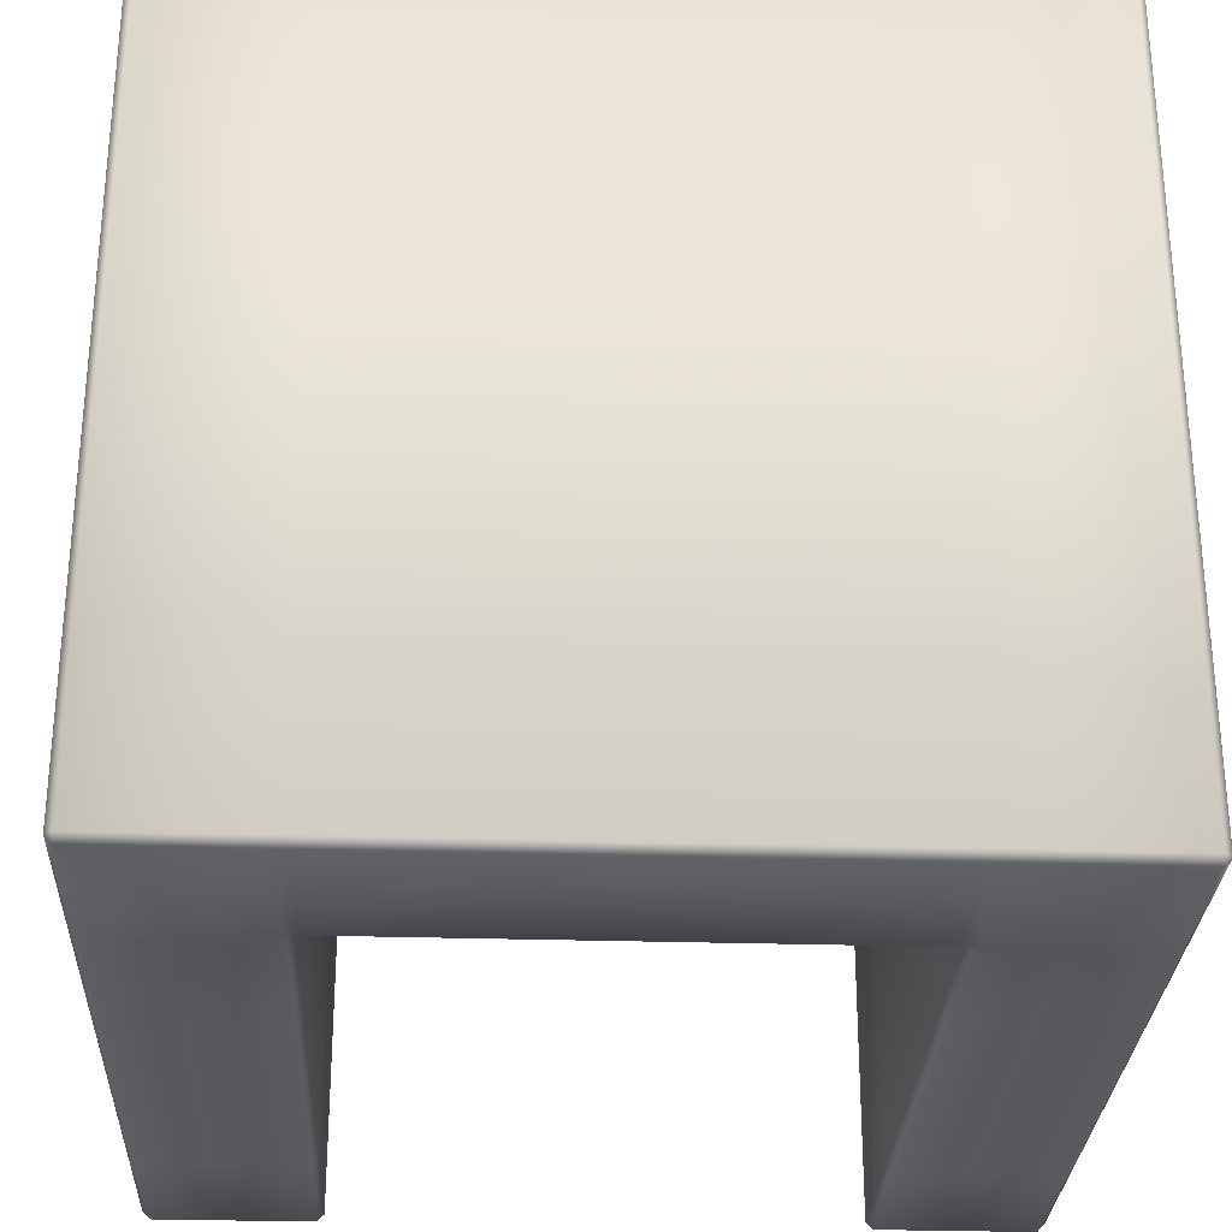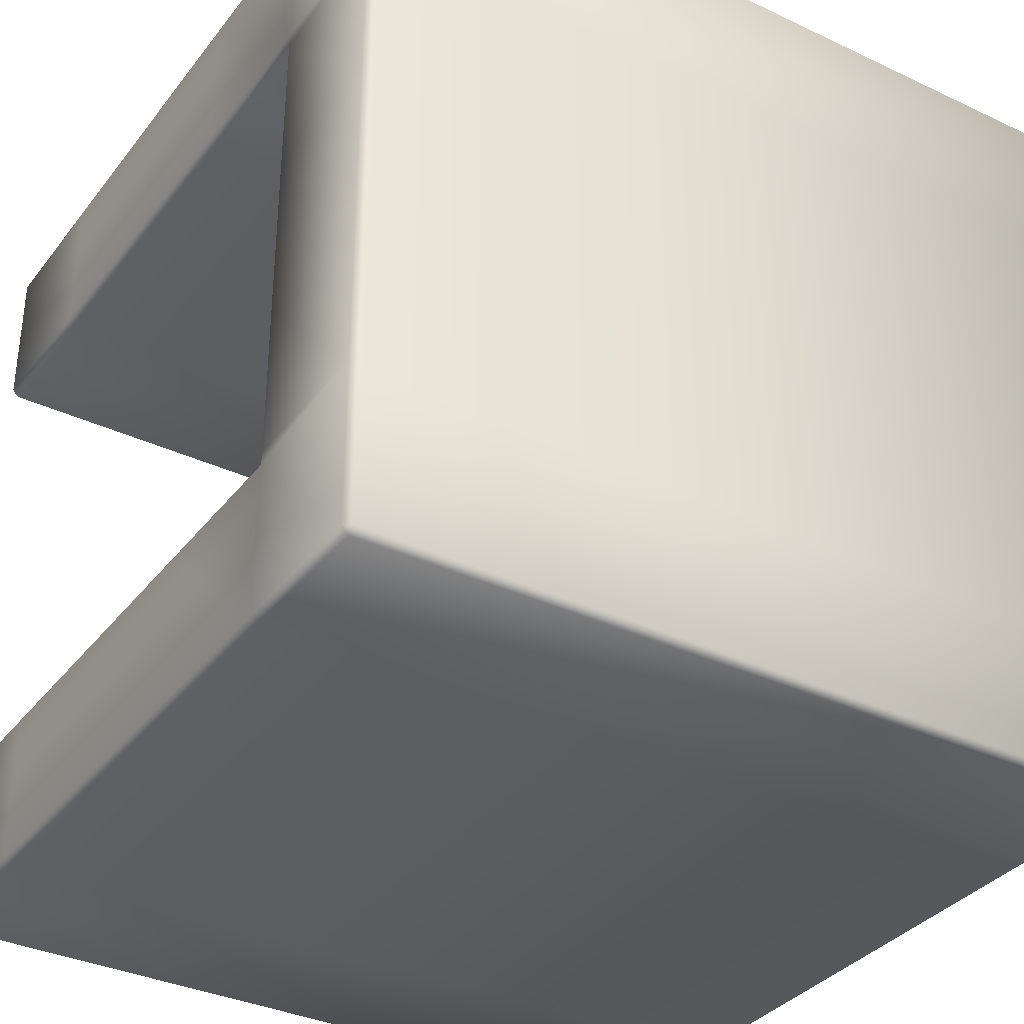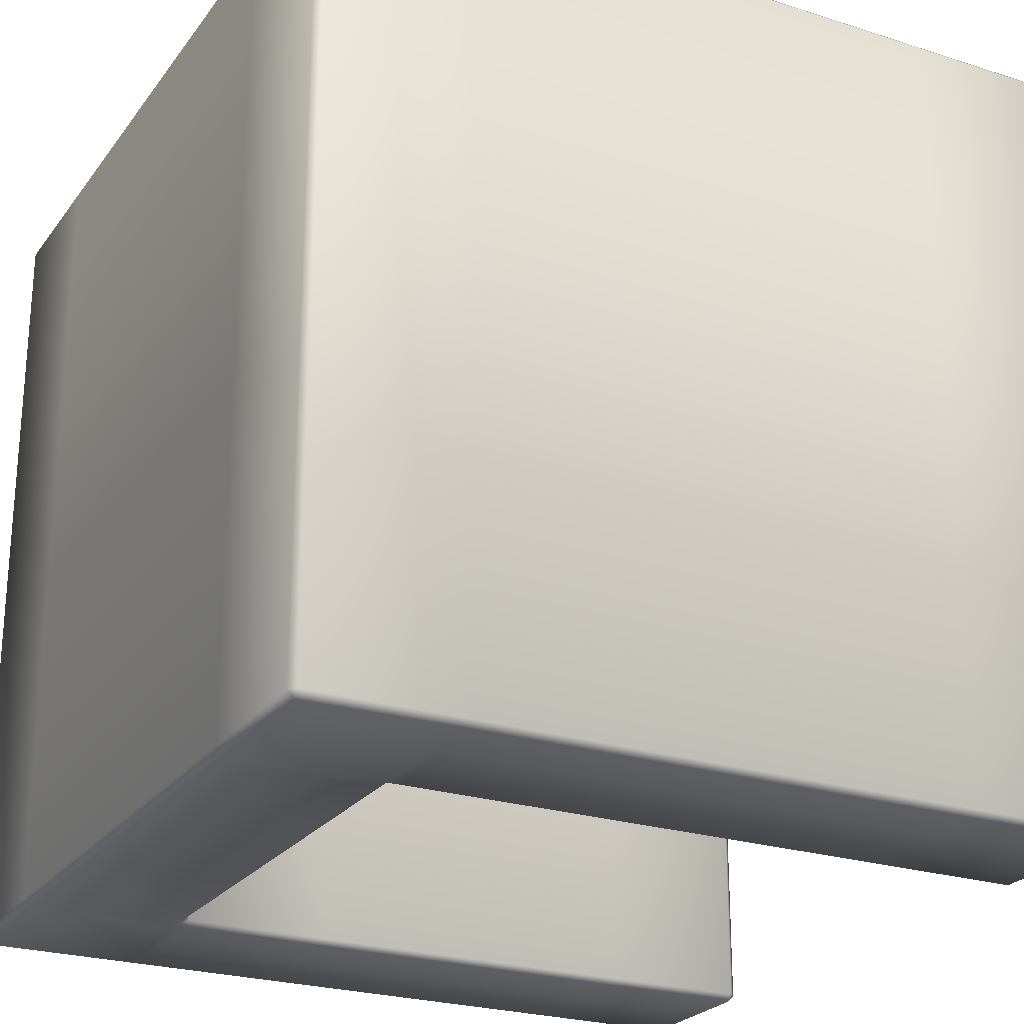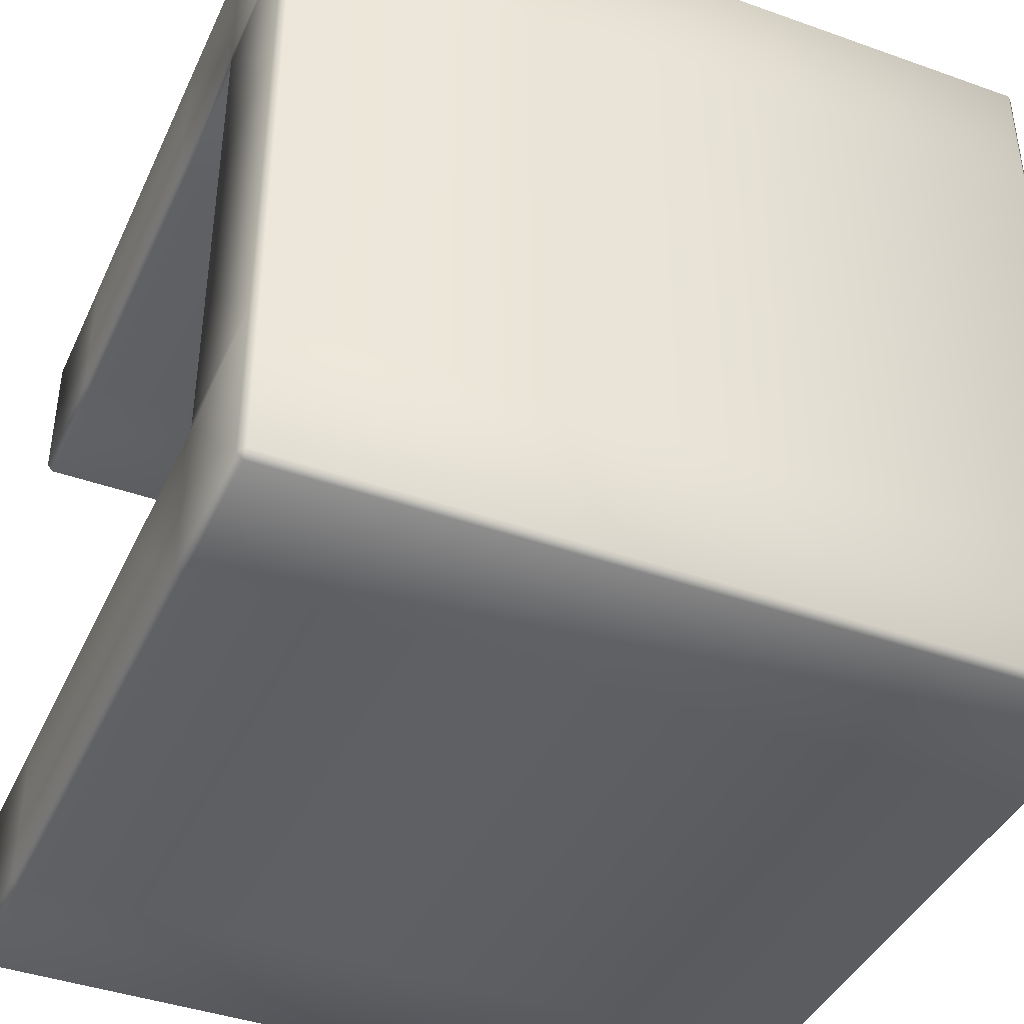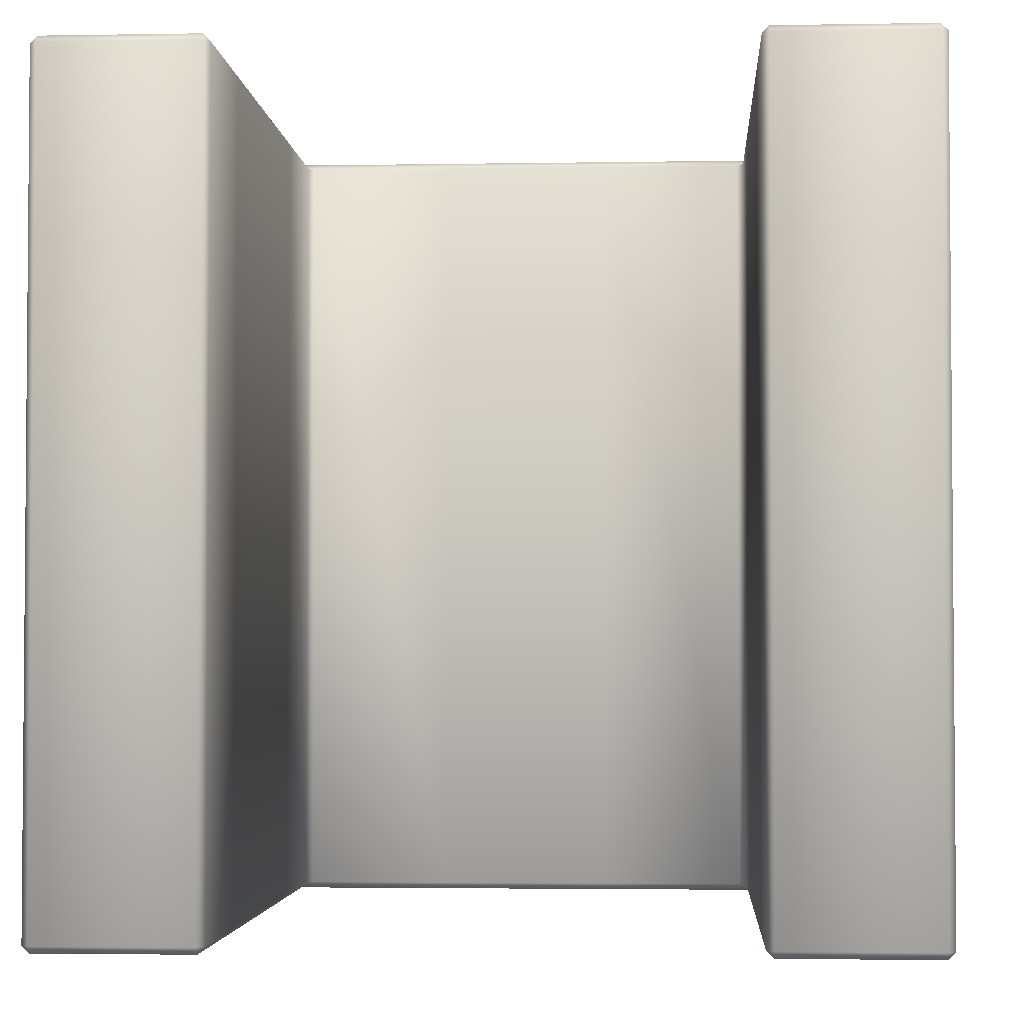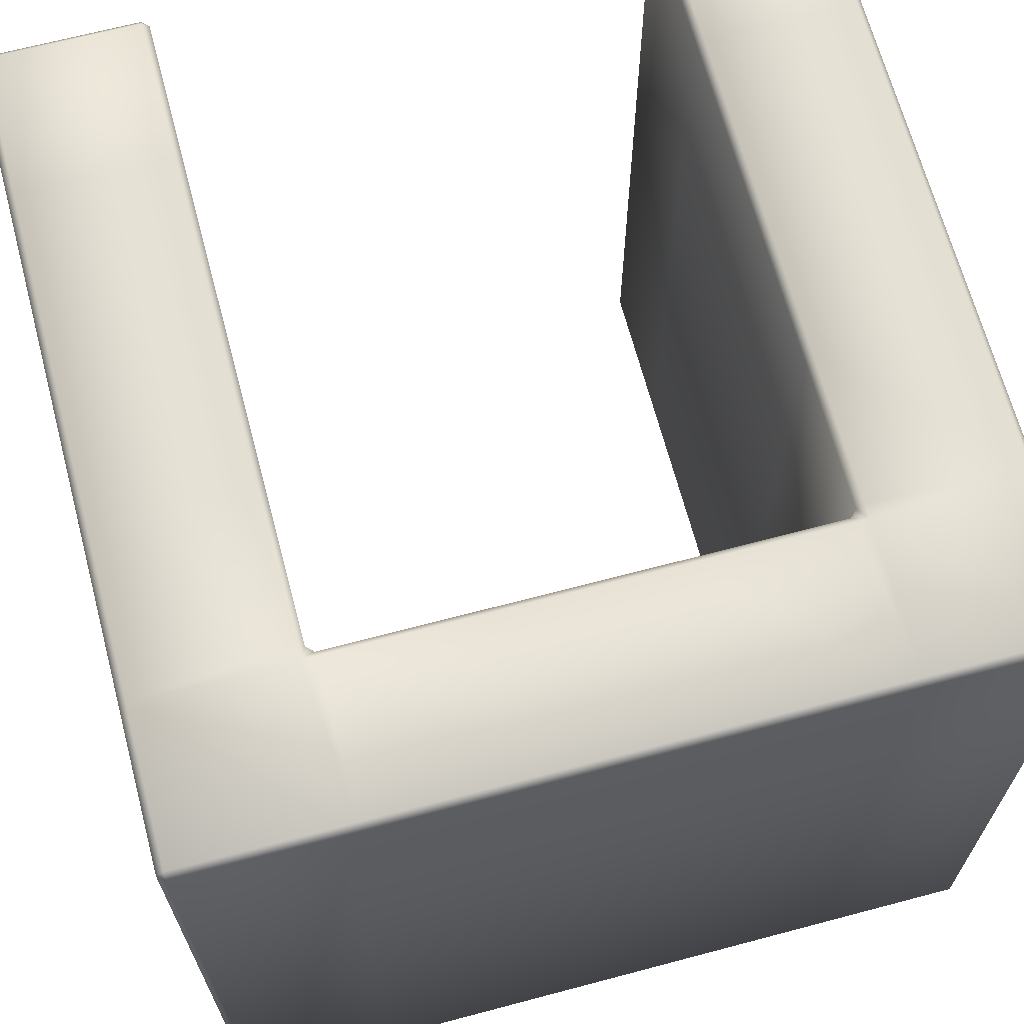
<metadata>
{"format":"obj","ext":"obj","renderer":"f3d","projection":"perspective","resolution":1024,"background":"white","views":[{"elev":-28.9,"azim":87.4,"up":"+Y"},{"elev":-34.9,"azim":57.8,"up":"+Z"},{"elev":-24.6,"azim":152.4,"up":"+Y"},{"elev":-41.2,"azim":66.6,"up":"+Z"},{"elev":-2.9,"azim":-86.5,"up":"+Y"},{"elev":67.1,"azim":75.1,"up":"+Y"}]}
</metadata>
<code>
o Cube
v 1 -0.983 -0.983
v 0.983 -1 -0.983
v 0.983 -0.983 -1
v 0.983 -1 0.983
v 1 -0.983 0.983
v 0.983 -0.983 1
v -0.983 -1 0.983
v -0.983 -0.983 1
v -1 -0.983 0.983
v -0.983 -0.983 -1
v -0.983 -1 -0.983
v -1 -0.983 -0.983
v 1 0.983 -0.983
v 0.983 0.983 -1
v 0.983 1 -0.983
v 0.983 0.983 1
v 1 0.983 0.983
v 0.983 1 0.983
v -1 0.983 0.983
v -0.983 0.983 1
v -0.983 1 0.983
v -1 0.983 -0.983
v -0.983 1 -0.983
v -0.983 0.983 -1
v 0.617 -1 -0.983
v 0.583 -1 -0.983
v 0.583 -0.983 -1
v 0.617 -0.983 -1
v 0.217 -1 -0.983
v 0.183 -1 -0.983
v 0.183 -0.983 -1
v 0.217 -0.983 -1
v -0.183 -1 -0.983
v -0.217 -1 -0.983
v -0.217 -0.983 -1
v -0.183 -0.983 -1
v -0.617 -1 -0.983
v -0.617 -0.983 -1
v -0.583 -0.983 -1
v -0.583 -1 -0.983
v 0.617 -1 0.983
v 0.617 -0.983 1
v 0.583 -0.983 1
v 0.583 -1 0.983
v 0.217 -1 0.983
v 0.217 -0.983 1
v 0.183 -0.983 1
v 0.183 -1 0.983
v -0.183 -1 0.983
v -0.183 -0.983 1
v -0.217 -0.983 1
v -0.217 -1 0.983
v -0.617 -1 0.983
v -0.583 -1 0.983
v -0.583 -0.983 1
v -0.617 -0.983 1
v 0.617 1 -0.983
v 0.617 0.983 -1
v 0.583 0.983 -1
v 0.583 1 -0.983
v 0.217 1 -0.983
v 0.217 0.983 -1
v 0.183 0.983 -1
v 0.183 1 -0.983
v -0.183 1 -0.983
v -0.183 0.983 -1
v -0.217 0.983 -1
v -0.217 1 -0.983
v -0.617 1 -0.983
v -0.583 1 -0.983
v -0.583 0.983 -1
v -0.617 0.983 -1
v 0.617 1 0.983
v 0.583 1 0.983
v 0.583 0.983 1
v 0.617 0.983 1
v 0.217 1 0.983
v 0.183 1 0.983
v 0.183 0.983 1
v 0.217 0.983 1
v -0.183 1 0.983
v -0.217 1 0.983
v -0.217 0.983 1
v -0.183 0.983 1
v -0.617 1 0.983
v -0.617 0.983 1
v -0.583 0.983 1
v -0.583 1 0.983
v 1 -0.983 -0.617
v 1 -0.983 -0.583
v 0.983 -1 -0.583
v 0.983 -1 -0.617
v 1 -0.983 -0.217
v 1 -0.983 -0.183
v 0.983 -1 -0.183
v 0.983 -1 -0.217
v 1 -0.983 0.183
v 1 -0.983 0.217
v 0.983 -1 0.217
v 0.983 -1 0.183
v 1 -0.983 0.617
v 0.983 -1 0.617
v 0.983 -1 0.583
v 1 -0.983 0.583
v -0.983 -1 0.617
v -1 -0.983 0.617
v -0.983 -0.983 0.6
v -0.983 -1 -0.617
v -0.983 -0.983 -0.6
v -1 -0.983 -0.617
v 1 0.983 -0.617
v 0.983 1 -0.617
v 0.983 1 -0.583
v 1 0.983 -0.583
v 1 0.983 -0.217
v 0.983 1 -0.217
v 0.983 1 -0.183
v 1 0.983 -0.183
v 1 0.983 0.183
v 0.983 1 0.183
v 0.983 1 0.217
v 1 0.983 0.217
v 1 0.983 0.617
v 1 0.983 0.583
v 0.983 1 0.583
v 0.983 1 0.617
v -0.983 1 0.617
v -0.983 0.983 0.6
v -1 0.983 0.617
v -0.983 1 -0.617
v -1 0.983 -0.617
v -0.983 0.983 -0.6
v 0.617 1 -0.617
v 0.583 1 -0.617
v 0.583 0.983 -0.6
v 0.6 0.983 -0.583
v 0.617 1 -0.583
v 0.6 0.983 -0.217
v 0.6 0.983 -0.183
v 0.617 1 -0.183
v 0.617 1 -0.217
v 0.6 0.983 0.183
v 0.6 0.983 0.217
v 0.617 1 0.217
v 0.617 1 0.183
v 0.617 1 0.617
v 0.617 1 0.583
v 0.6 0.983 0.583
v 0.583 0.983 0.6
v 0.583 1 0.617
v 0.217 1 -0.617
v 0.183 1 -0.617
v 0.183 0.983 -0.6
v 0.217 0.983 -0.6
v 0.217 1 0.617
v 0.217 0.983 0.6
v 0.183 0.983 0.6
v 0.183 1 0.617
v -0.183 1 -0.617
v -0.217 1 -0.617
v -0.217 0.983 -0.6
v -0.183 0.983 -0.6
v -0.183 1 0.617
v -0.183 0.983 0.6
v -0.217 0.983 0.6
v -0.217 1 0.617
v -0.617 1 -0.617
v -0.617 0.983 -0.6
v -0.583 0.983 -0.6
v -0.583 1 -0.617
v -0.617 1 0.617
v -0.583 1 0.617
v -0.583 0.983 0.6
v -0.617 0.983 0.6
v 0.617 -1 0.617
v 0.583 -1 0.617
v 0.583 -0.983 0.6
v 0.6 -0.983 0.583
v 0.617 -1 0.583
v 0.6 -0.983 0.217
v 0.6 -0.983 0.183
v 0.617 -1 0.183
v 0.617 -1 0.217
v 0.6 -0.983 -0.183
v 0.6 -0.983 -0.217
v 0.617 -1 -0.217
v 0.617 -1 -0.183
v 0.617 -1 -0.617
v 0.617 -1 -0.583
v 0.6 -0.983 -0.583
v 0.583 -0.983 -0.6
v 0.583 -1 -0.617
v 0.217 -1 0.617
v 0.183 -1 0.617
v 0.183 -0.983 0.6
v 0.217 -0.983 0.6
v 0.217 -1 -0.617
v 0.217 -0.983 -0.6
v 0.183 -0.983 -0.6
v 0.183 -1 -0.617
v -0.183 -1 0.617
v -0.217 -1 0.617
v -0.217 -0.983 0.6
v -0.183 -0.983 0.6
v -0.183 -1 -0.617
v -0.183 -0.983 -0.6
v -0.217 -0.983 -0.6
v -0.217 -1 -0.617
v -0.617 -1 0.617
v -0.617 -0.983 0.6
v -0.583 -0.983 0.6
v -0.583 -1 0.617
v -0.617 -1 -0.617
v -0.583 -1 -0.617
v -0.583 -0.983 -0.6
v -0.617 -0.983 -0.6
f 37 213 108 11
f 69 23 130 167
f 6 16 76 42
f 9 19 129 106
f 72 38 10 24
f 15 57 133 112
f 2 92 188 25
f 30 200 205 33
f 34 208 214 40
f 176 44 45 193
f 56 86 20 8
f 194 48 49 201
f 202 52 54 212
f 60 61 151 134
f 171 127 21 85
f 158 163 81 78
f 166 172 88 82
f 90 114 115 93
f 101 123 17 5
f 43 75 80 46
f 47 79 84 50
f 51 83 87 55
f 67 35 39 71
f 63 31 36 66
f 59 27 32 62
f 102 4 41 175
f 94 118 119 97
f 98 122 124 104
f 174 210 107 128
f 150 155 77 74
f 68 70 170 160
f 64 65 159 152
f 126 146 73 18
f 117 140 145 120
f 121 144 147 125
f 136 190 185 138
f 209 53 7 105
f 14 3 28 58
f 91 96 186 189
f 95 100 182 187
f 99 103 179 183
f 26 192 197 29
f 110 131 22 12
f 113 137 141 116
f 165 203 211 173
f 157 195 204 164
f 139 184 181 142
f 154 198 191 135
f 143 180 178 148
f 149 177 196 156
f 162 206 199 153
f 169 215 207 161
f 132 109 216 168
f 1 2 3
f 4 5 6
f 7 8 9
f 10 11 12
f 13 14 15
f 16 17 18
f 19 20 21
f 22 23 24
f 25 26 27 28
f 29 30 31 32
f 33 34 35 36
f 37 38 39 40
f 41 42 43 44
f 45 46 47 48
f 49 50 51 52
f 53 54 55 56
f 57 58 59 60
f 61 62 63 64
f 65 66 67 68
f 69 70 71 72
f 73 74 75 76
f 77 78 79 80
f 81 82 83 84
f 85 86 87 88
f 89 90 91 92
f 93 94 95 96
f 97 98 99 100
f 101 102 103 104
f 105 106 107
f 108 109 110
f 111 112 113 114
f 115 116 117 118
f 119 120 121 122
f 123 124 125 126
f 127 128 129
f 130 131 132
f 133 134 135 136 137
f 138 139 140 141
f 142 143 144 145
f 146 147 148 149 150
f 151 152 153 154
f 155 156 157 158
f 159 160 161 162
f 163 164 165 166
f 167 168 169 170
f 171 172 173 174
f 175 176 177 178 179
f 180 181 182 183
f 184 185 186 187
f 188 189 190 191 192
f 193 194 195 196
f 197 198 199 200
f 201 202 203 204
f 205 206 207 208
f 209 210 211 212
f 213 214 215 216
f 101 5 4 102
f 37 11 10 38
f 3 14 13 1
f 56 8 7 53
f 5 17 16 6
f 110 12 11 108
f 8 20 19 9
f 12 22 24 10
f 126 18 17 123
f 72 24 23 69
f 85 21 20 86
f 130 23 22 131
f 2 25 28 3
f 26 29 32 27
f 30 33 36 31
f 34 40 39 35
f 6 42 41 4
f 43 46 45 44
f 47 50 49 48
f 51 55 54 52
f 14 58 57 15
f 59 62 61 60
f 63 66 65 64
f 67 71 70 68
f 18 73 76 16
f 74 77 80 75
f 78 81 84 79
f 82 88 87 83
f 27 59 58 28
f 31 63 62 32
f 35 67 66 36
f 38 72 71 39
f 75 43 42 76
f 79 47 46 80
f 83 51 50 84
f 86 56 55 87
f 150 74 73 146
f 158 78 77 155
f 166 82 81 163
f 171 85 88 172
f 192 26 25 188
f 200 30 29 197
f 208 34 33 205
f 213 37 40 214
f 1 89 92 2
f 90 93 96 91
f 94 97 100 95
f 98 104 103 99
f 9 106 105 7
f 15 112 111 13
f 113 116 115 114
f 117 120 119 118
f 121 125 124 122
f 21 127 129 19
f 60 134 133 57
f 136 138 141 137
f 139 142 145 140
f 143 148 147 144
f 64 152 151 61
f 68 160 159 65
f 69 167 170 70
f 44 176 175 41
f 178 180 183 179
f 181 184 187 182
f 185 190 189 186
f 48 194 193 45
f 52 202 201 49
f 53 209 212 54
f 207 215 214 208
f 202 212 211 203
f 199 206 205 200
f 194 201 204 195
f 191 198 197 192
f 176 193 196 177
f 91 189 188 92
f 95 187 186 96
f 99 183 182 100
f 102 175 179 103
f 169 161 160 170
f 172 166 165 173
f 162 153 152 159
f 163 158 157 164
f 154 135 134 151
f 155 150 149 156
f 137 113 112 133
f 140 117 116 141
f 144 121 120 145
f 146 126 125 147
f 128 107 106 129
f 131 110 109 132
f 114 90 89 111
f 118 94 93 115
f 122 98 97 119
f 123 101 104 124
f 132 168 167 130
f 127 171 174 128
f 216 109 108 213
f 209 105 107 210
f 215 169 168 216
f 206 162 161 207
f 198 154 153 199
f 190 136 135 191
f 184 139 138 185
f 180 143 142 181
f 177 149 148 178
f 195 157 156 196
f 203 165 164 204
f 210 174 173 211
f 1 13 111 89

</code>
